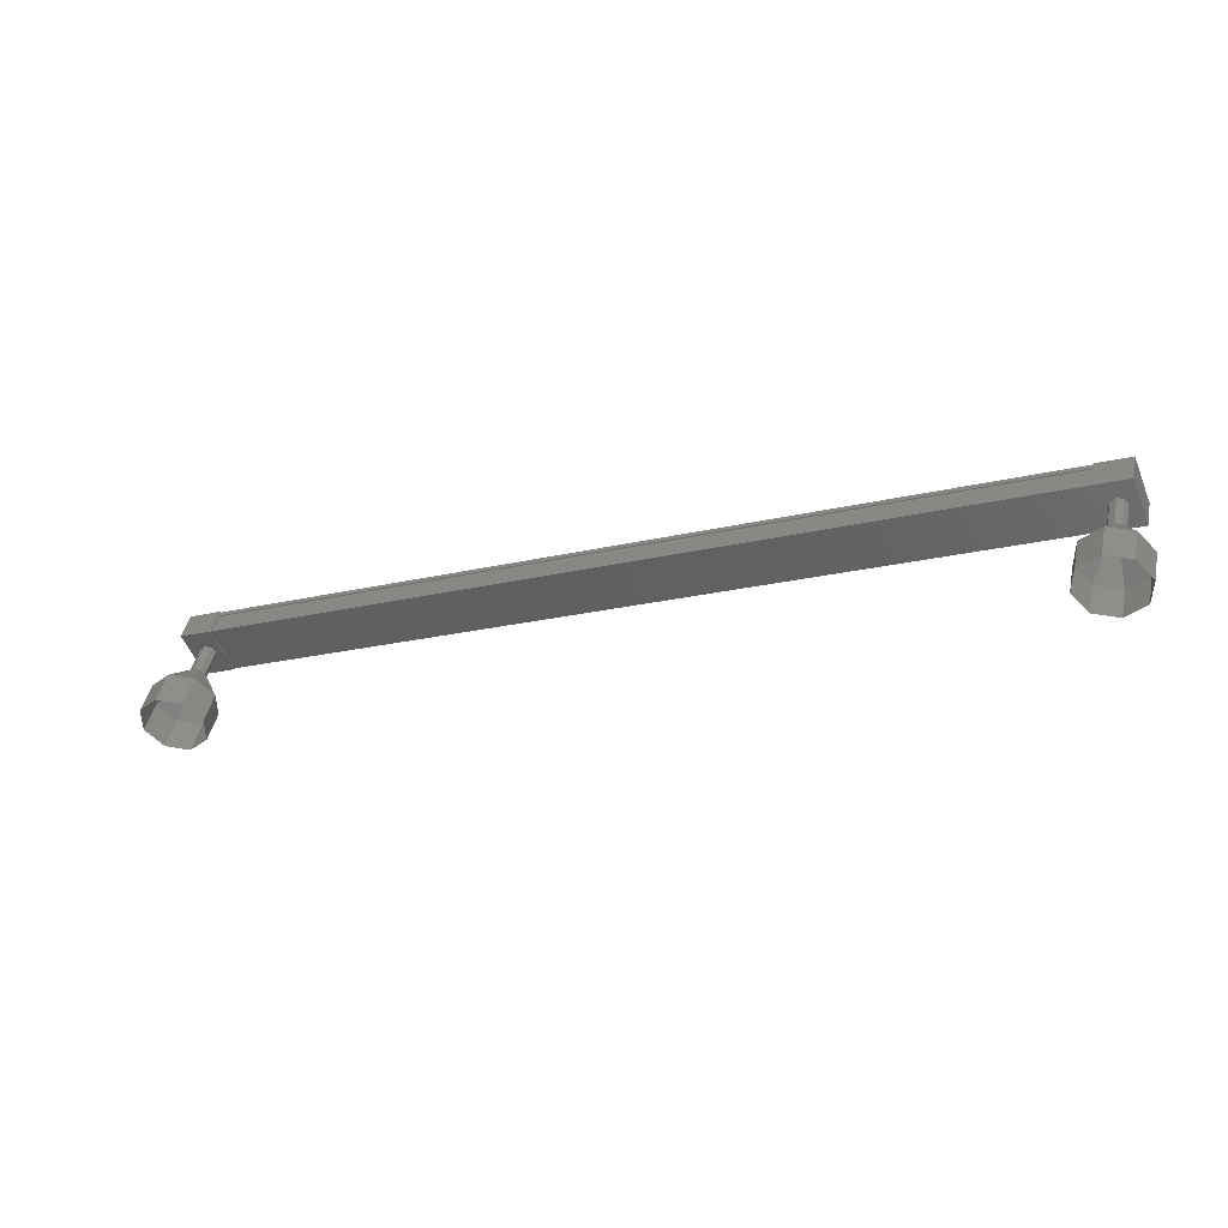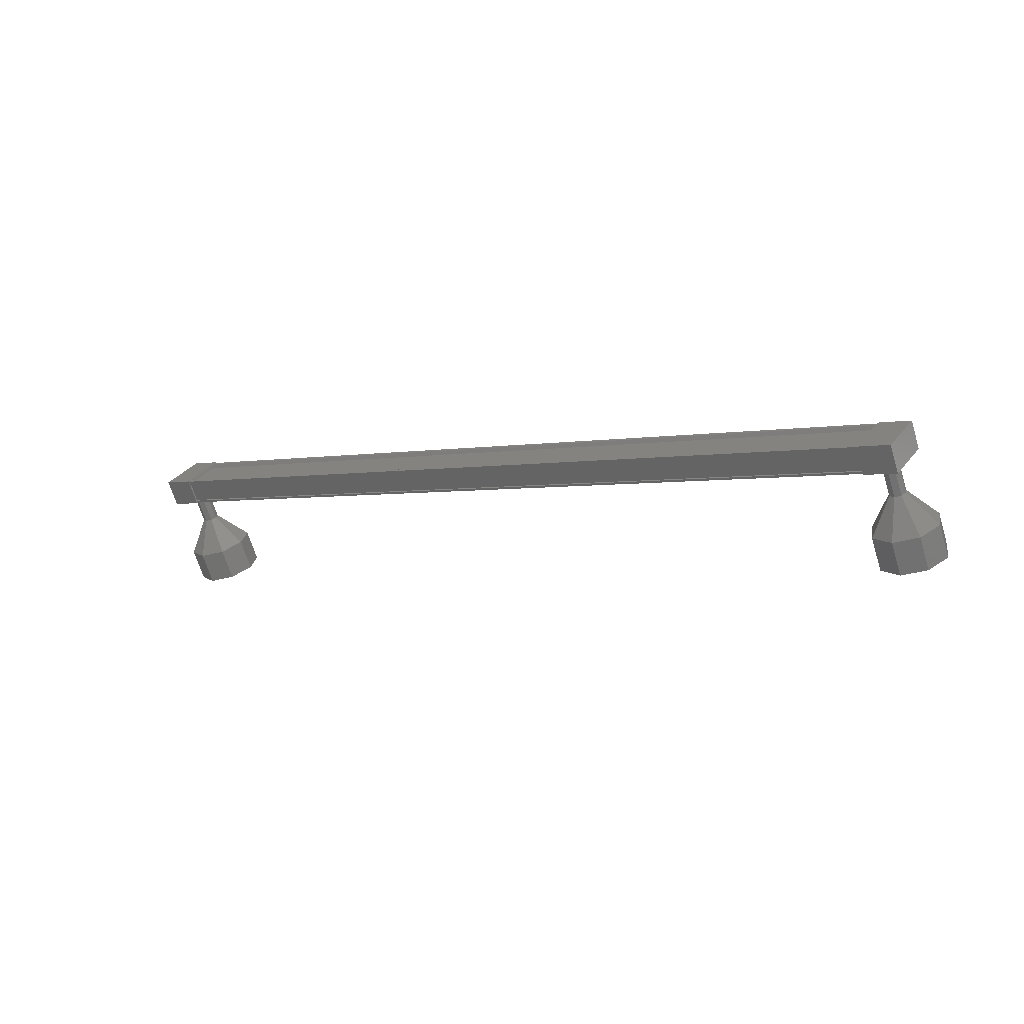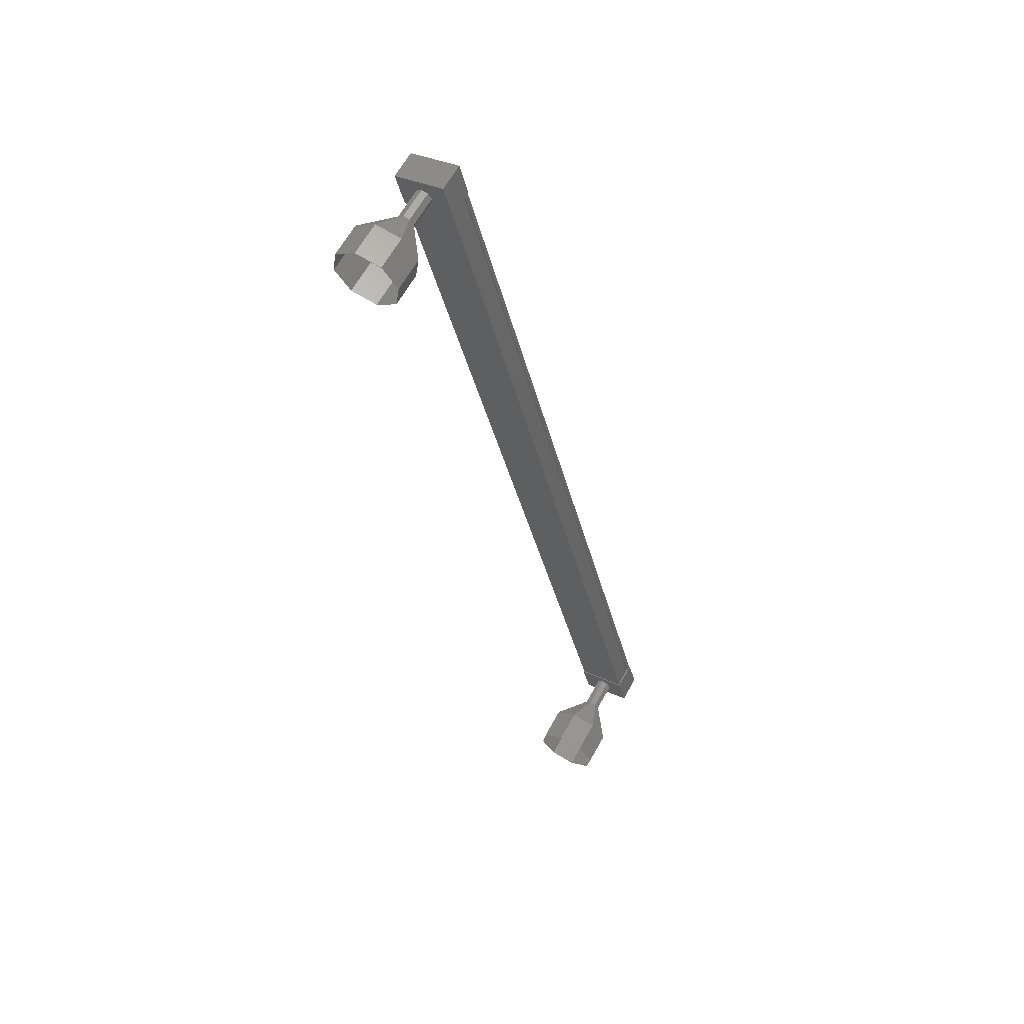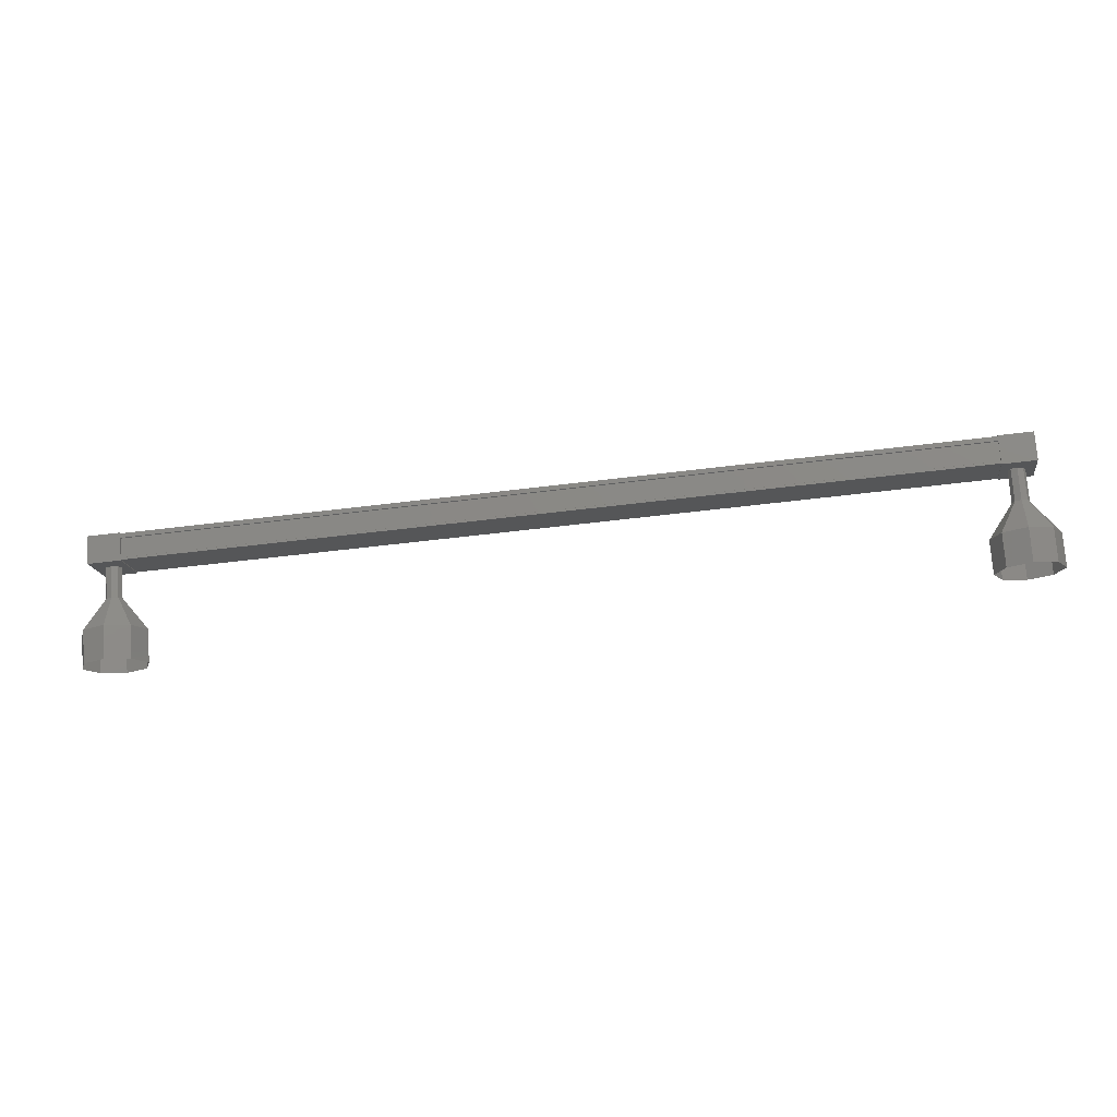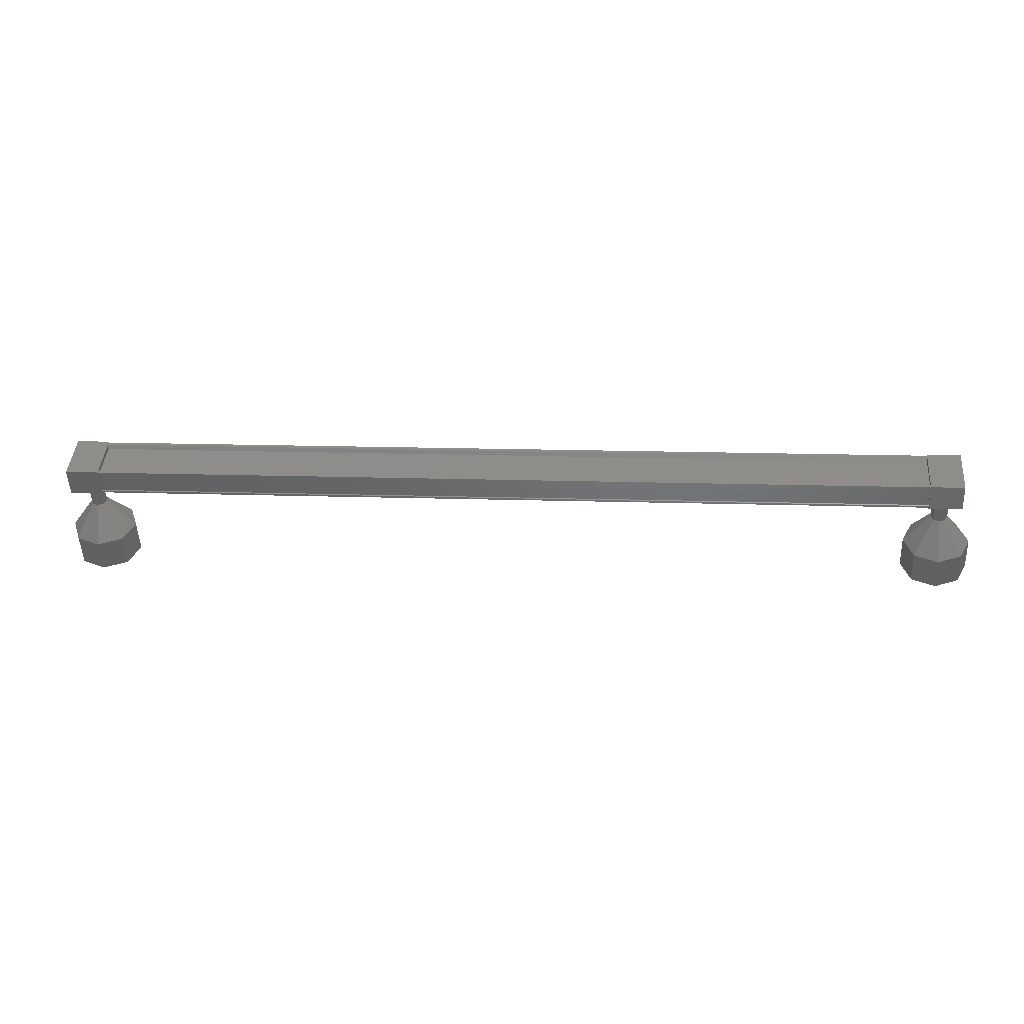
<metadata>
{"format":"stl","ext":"stl","renderer":"f3d","projection":"perspective","resolution":1024,"background":"white","views":[{"elev":-19.6,"azim":-9.9,"up":"+Y"},{"elev":-2.6,"azim":-178.3,"up":"+Y"},{"elev":-34.6,"azim":67.6,"up":"+Y"},{"elev":-44.4,"azim":153.8,"up":"+Y"},{"elev":11.8,"azim":150.5,"up":"+Y"}]}
</metadata>
<code>
# stl→obj: 112 verts, 152 faces
v 491.5 318.2 127.9
v 491.6 318.3 127.8
v 469.8 318.3 112.7
v 469.9 318.2 112.6
v 469.2 318.8 113.6
v 469.2 318.9 113.6
v 490.9 318.9 128.7
v 469.2 319 113.7
v 490.9 319 128.8
v 469 318.3 114
v 490.7 318.3 129.1
v 469 318.3 113.9
v 490.8 318.8 128.8
v 469.8 318.2 112.8
v 490.9 318.8 128.7
v 469.1 318.8 113.7
v 469.6 318.2 112.4
v 468.6 318.2 113.8
v 468.8 319 113.4
v 469.6 319 114
v 470.4 318.2 112.9
v 469.4 318.2 114.3
v 470.2 317.5 113.3
v 469.3 317.5 112.7
v 490.4 319 128.5
v 491.1 318.2 127.4
v 490.2 318.2 128.8
v 490.9 317.5 127.7
v 491.7 317.5 128.3
v 492 318.2 128
v 491.2 319 129
v 491 318.2 129.4
v 491.6 318.2 127.7
v 491.6 318.1 127.8
v 469.9 318.1 112.7
v 491.5 318.1 127.8
v 469.8 318.1 112.7
v 491.4 317.6 128.1
v 469.7 317.6 112.9
v 491.4 317.6 128
v 491.4 317.5 128.1
v 469.7 317.5 112.9
v 490.6 318.3 129.1
v 468.9 318.3 114
v 490.8 317.1 129.1
v 491.2 316.2 129.9
v 490.9 317 128.9
v 491.3 315.8 129.2
v 490.8 316.9 128.7
v 490.9 315.7 128.6
v 490.6 317 128.7
v 490.1 315.8 128.4
v 490.4 317.1 128.8
v 489.5 316.2 128.7
v 490.4 317.1 128.9
v 489.4 316.5 129.4
v 490.5 317.2 129.1
v 489.9 316.7 130
v 490.7 317.1 129.1
v 490.6 316.5 130.2
v 469.6 317.9 113.7
v 469.3 317 114.1
v 469.6 317.8 113.5
v 469.4 317 113.9
v 469.5 317.8 113.3
v 469.3 316.9 113.7
v 469.4 317.8 113.3
v 469.1 317 113.7
v 469.2 317.9 113.4
v 468.9 317 113.8
v 469.2 318 113.5
v 468.9 317.1 113.9
v 469.3 318 113.7
v 469 317.2 114.1
v 469.5 318 113.7
v 469.2 317.1 114.1
v 469.7 316.2 114.9
v 469.4 315.3 115.3
v 469.8 315.8 114.2
v 469.5 315 114.6
v 469.4 315.7 113.6
v 469.1 314.8 114
v 468.6 315.8 113.4
v 468.3 315 113.8
v 468 316.2 113.7
v 467.8 315.3 114.2
v 467.9 316.5 114.4
v 467.6 315.7 114.8
v 468.4 316.7 115
v 468.1 315.8 115.4
v 469.1 316.5 115.2
v 468.8 315.7 115.6
v 469.3 317.1 114.1
v 468.9 317.1 113.8
v 491.1 317.9 128.7
v 490.8 317 129.1
v 491.2 317.8 128.5
v 491 317.8 128.3
v 490.9 317.8 128.3
v 490.7 317.9 128.4
v 490.4 317 128.8
v 490.7 318 128.5
v 490.8 318 128.7
v 491 318 128.7
v 490.3 315.7 130.6
v 490.9 315.3 130.3
v 491 315 129.6
v 490.6 314.8 129
v 489.9 315 128.8
v 489.3 315.3 129.1
v 489.2 315.7 129.8
v 489.6 315.8 130.4
f 1 2 3
f 3 2 4
f 5 6 7
f 7 6 8
f 8 9 7
f 10 11 12
f 12 11 11
f 11 13 12
f 3 14 1
f 1 14 5
f 5 15 1
f 7 15 5
f 9 8 13
f 13 8 16
f 16 13 13
f 16 13 16
f 12 13 16
f 17 18 19
f 19 18 20
f 20 21 19
f 22 21 20
f 23 21 22
f 22 18 23
f 23 18 24
f 24 18 17
f 17 21 24
f 19 21 17
f 25 26 27
f 27 26 28
f 28 29 27
f 26 29 28
f 30 29 26
f 26 31 30
f 30 31 29
f 29 31 32
f 32 27 29
f 31 27 32
f 25 27 31
f 31 26 25
f 2 33 4
f 4 33 34
f 34 35 4
f 36 35 34
f 37 35 36
f 36 38 37
f 37 38 39
f 39 38 40
f 40 39 39
f 41 39 40
f 42 39 41
f 41 43 42
f 42 43 44
f 44 43 10
f 22 20 18
f 21 23 24
f 43 11 10
f 45 46 47
f 47 46 48
f 48 49 47
f 50 49 48
f 51 49 50
f 50 52 51
f 51 52 53
f 53 52 54
f 54 55 53
f 56 55 54
f 57 55 56
f 56 58 57
f 57 58 59
f 59 58 60
f 60 45 59
f 46 45 60
f 61 62 63
f 63 62 64
f 64 65 63
f 66 65 64
f 67 65 66
f 66 68 67
f 67 68 69
f 69 68 70
f 70 71 69
f 72 71 70
f 73 71 72
f 72 74 73
f 73 74 75
f 75 74 76
f 76 61 75
f 62 61 76
f 77 78 79
f 79 78 80
f 80 81 79
f 82 81 80
f 83 81 82
f 82 84 83
f 83 84 85
f 85 84 86
f 86 87 85
f 88 87 86
f 89 87 88
f 88 90 89
f 89 90 91
f 91 90 92
f 92 77 91
f 78 77 92
f 93 77 64
f 64 77 79
f 79 66 64
f 81 66 79
f 68 66 81
f 81 83 68
f 68 83 94
f 94 83 85
f 85 72 94
f 87 72 85
f 74 72 87
f 87 89 74
f 74 89 76
f 76 89 91
f 91 93 76
f 77 93 91
f 95 96 97
f 97 96 47
f 47 98 97
f 49 98 47
f 99 98 49
f 49 51 99
f 99 51 100
f 100 51 101
f 101 102 100
f 55 102 101
f 103 102 55
f 55 57 103
f 103 57 104
f 104 57 59
f 59 95 104
f 96 95 59
f 60 105 46
f 46 105 106
f 106 48 46
f 107 48 106
f 50 48 107
f 107 108 50
f 50 108 52
f 52 108 109
f 109 54 52
f 110 54 109
f 56 54 110
f 110 111 56
f 56 111 58
f 58 111 112
f 112 60 58
f 105 60 112

</code>
